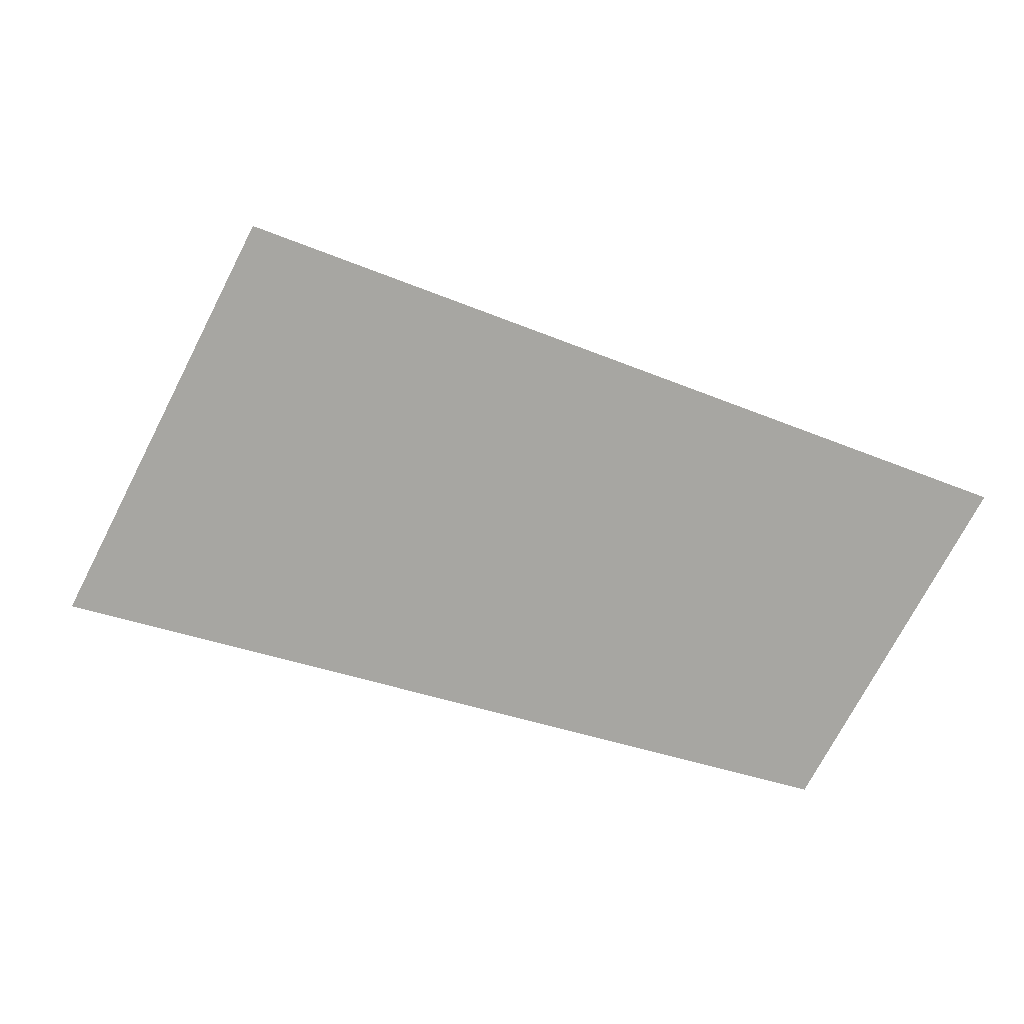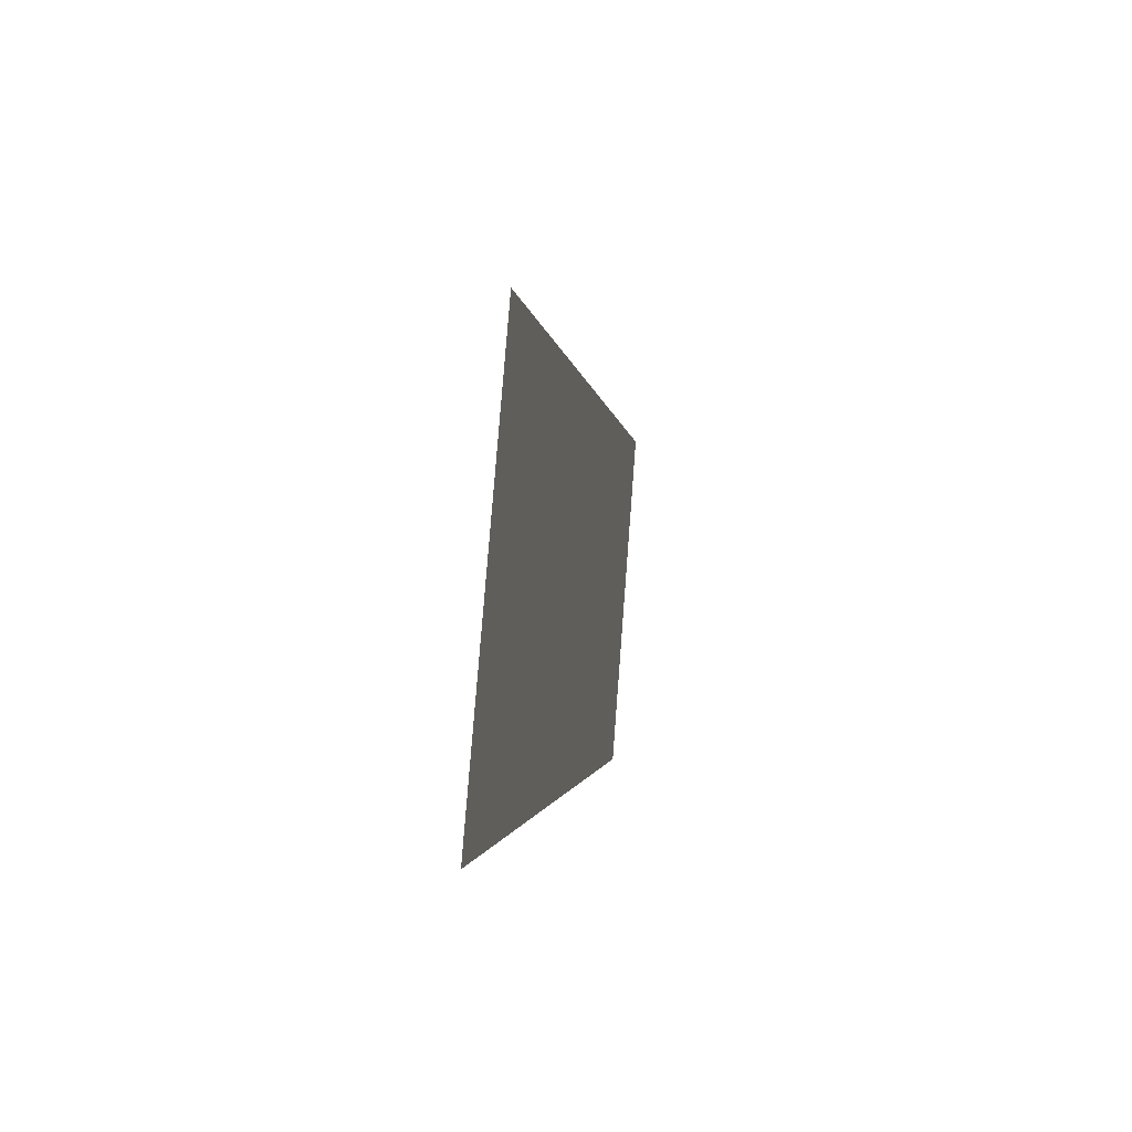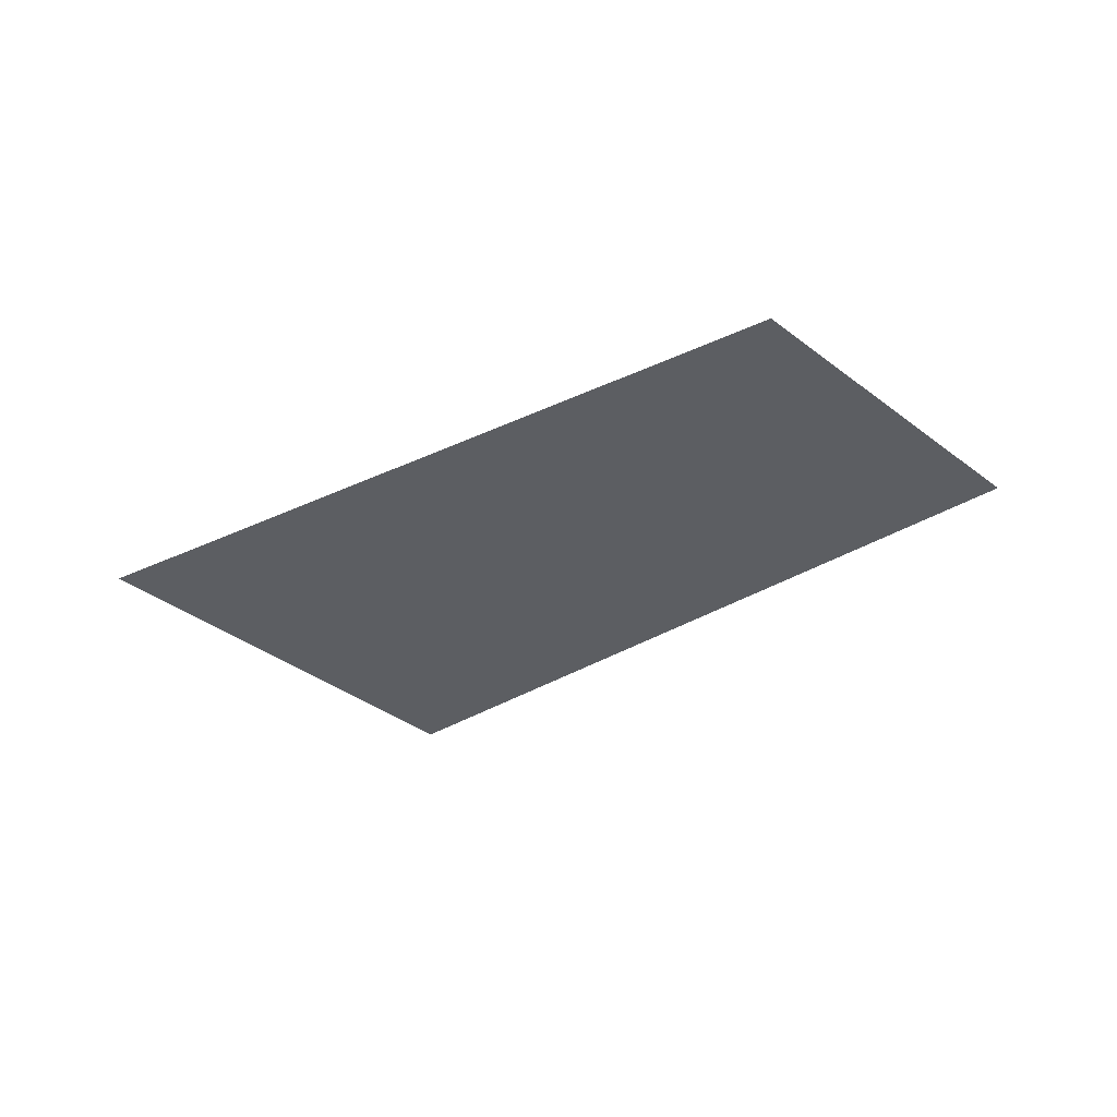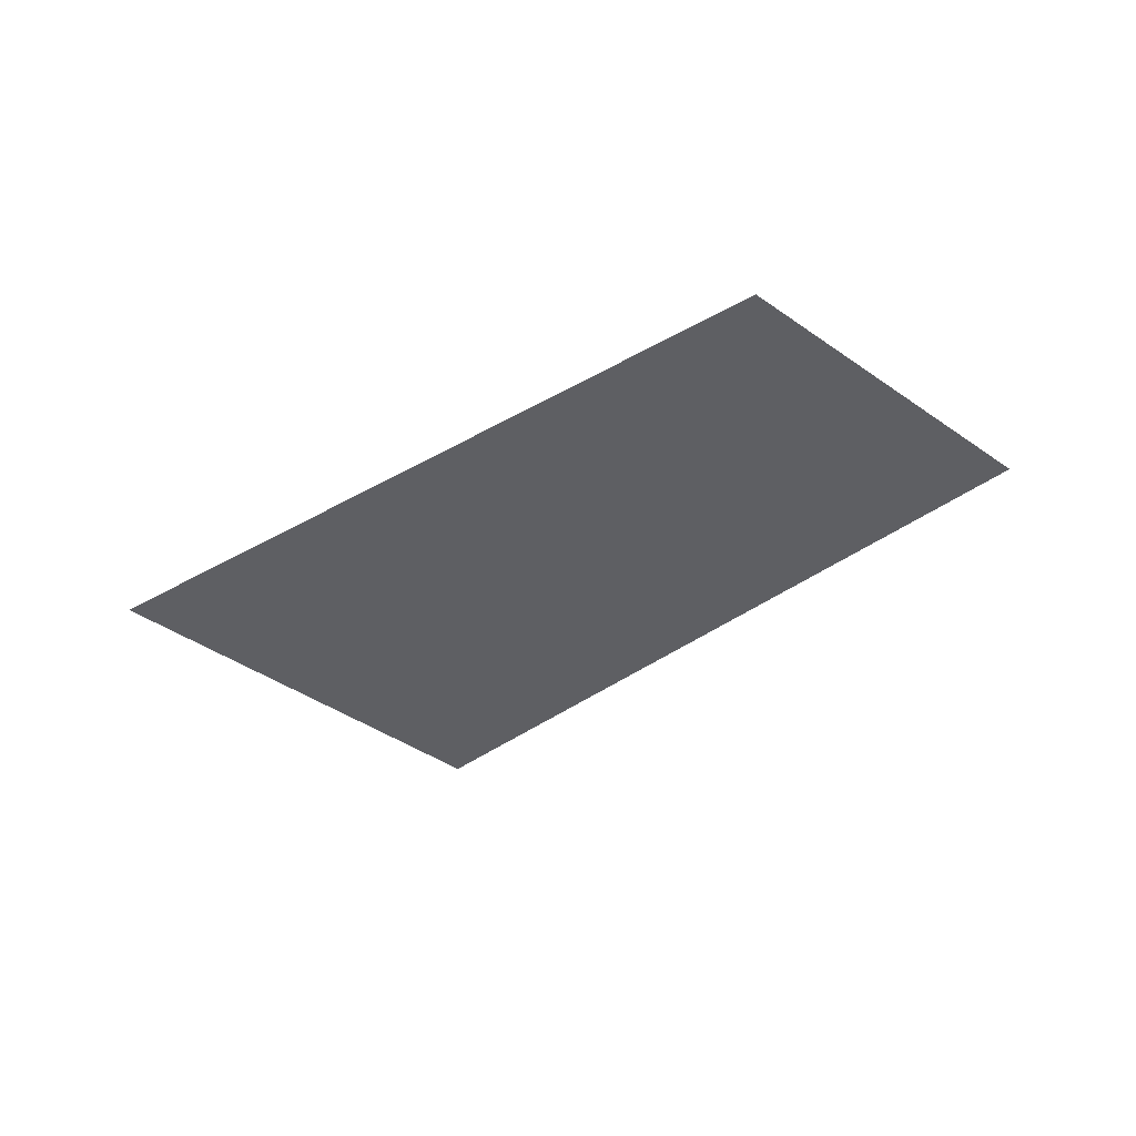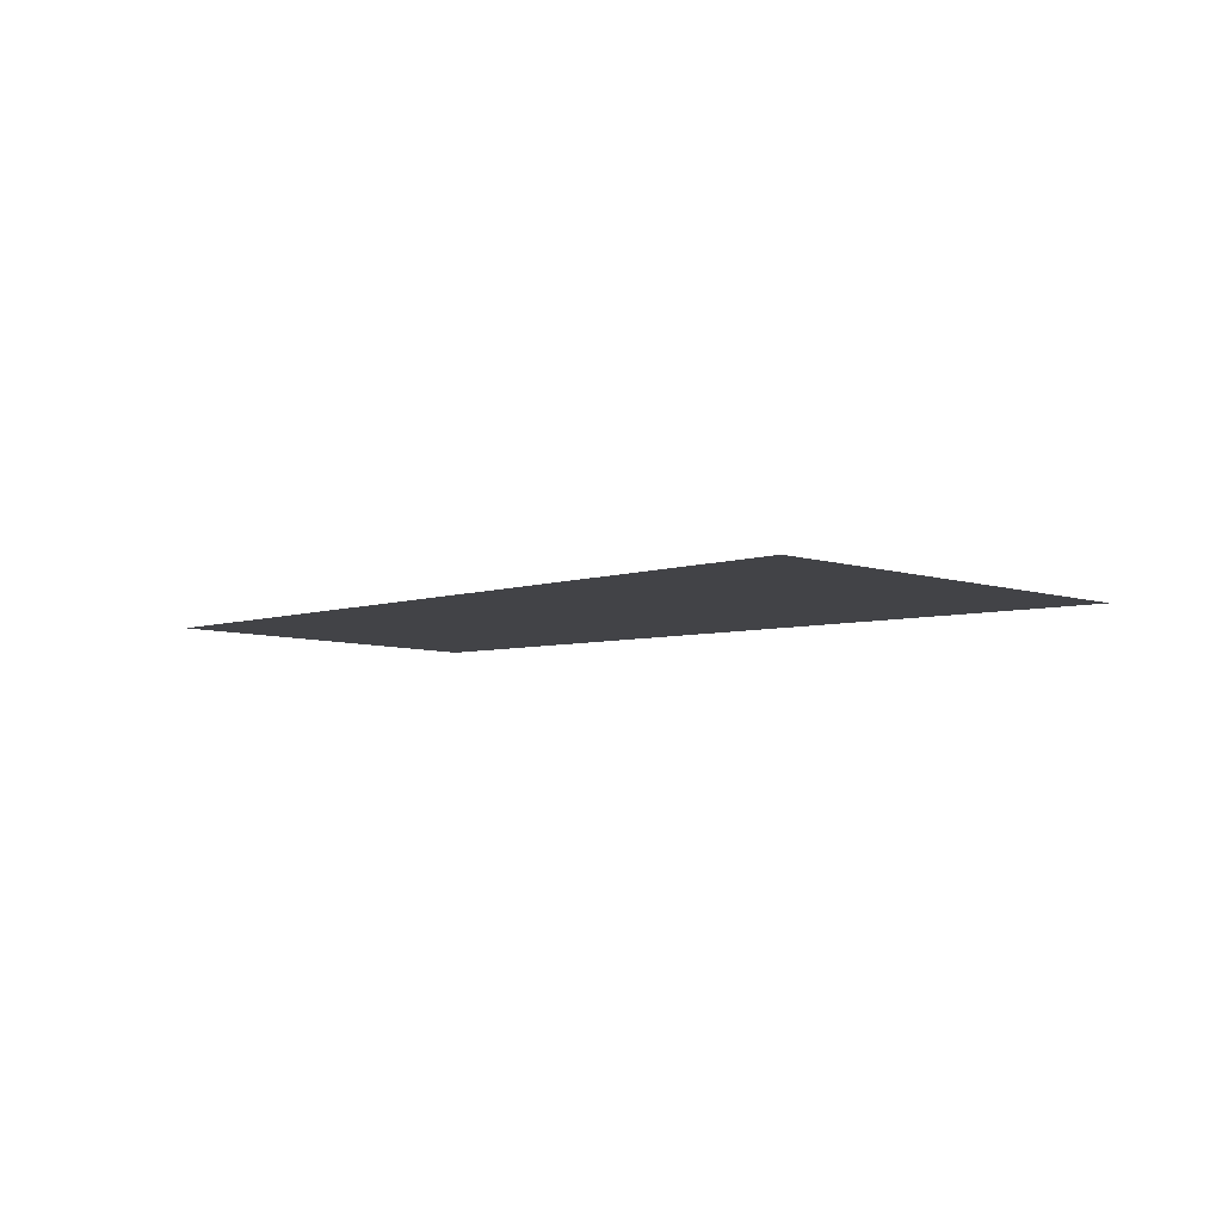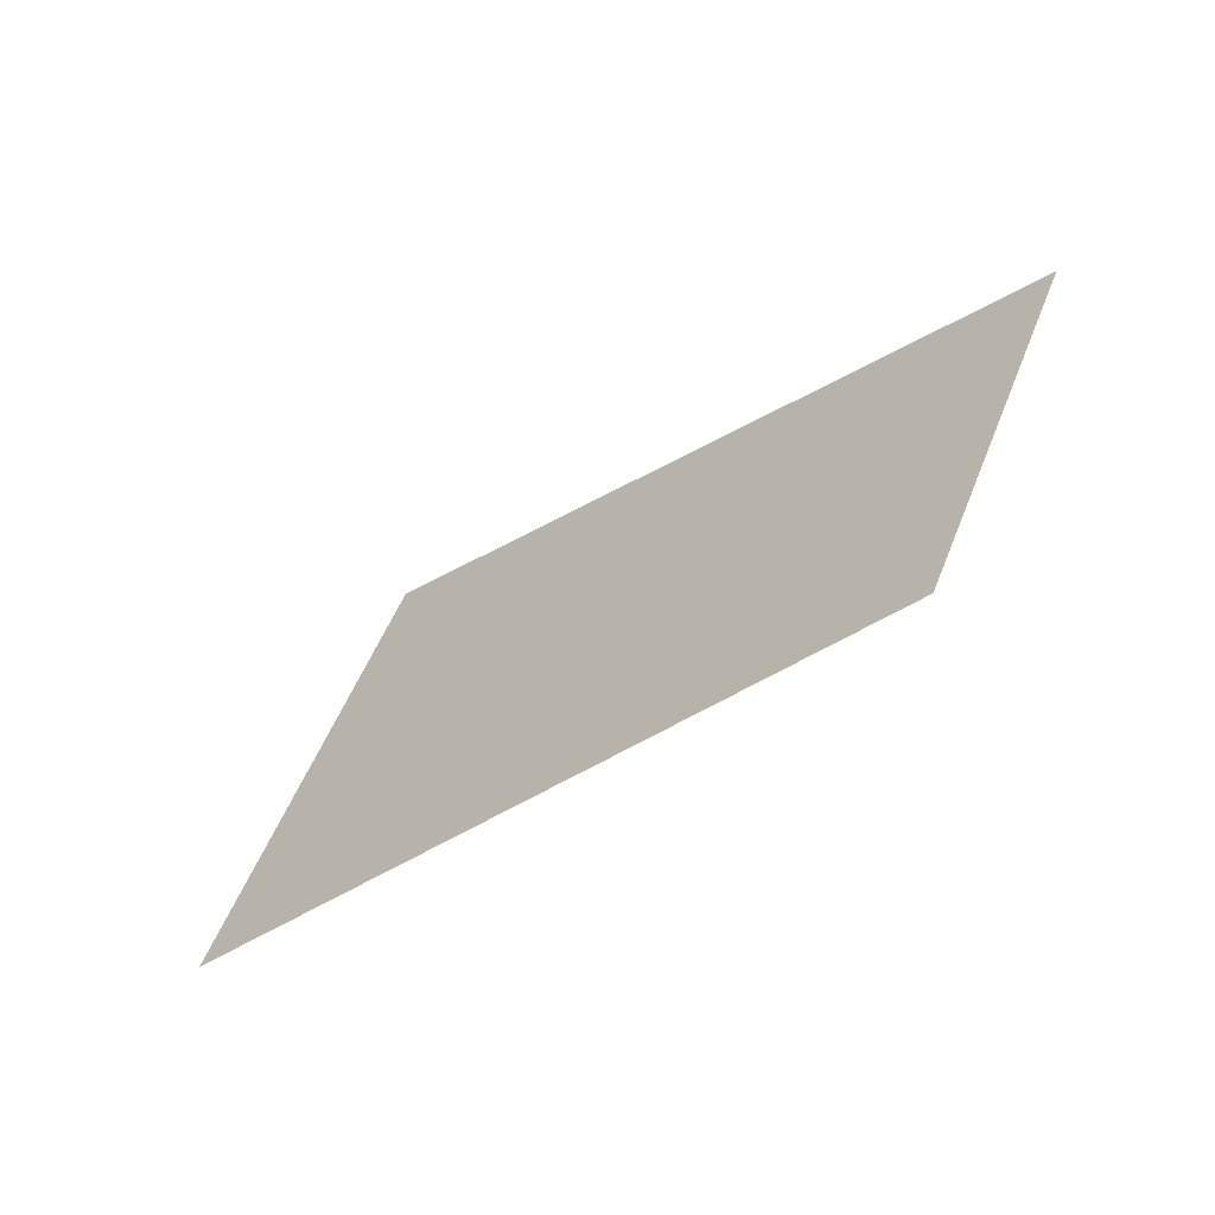
<metadata>
{"format":"obj","ext":"obj","renderer":"f3d","projection":"perspective","resolution":1024,"background":"white","views":[{"elev":14.4,"azim":7.2,"up":"+Y"},{"elev":13.6,"azim":-80.5,"up":"+Y"},{"elev":-37.6,"azim":18.4,"up":"+Z"},{"elev":-41.6,"azim":22.3,"up":"+Z"},{"elev":-7.4,"azim":-158.9,"up":"+Z"},{"elev":-57.4,"azim":39.9,"up":"+Y"}]}
</metadata>
<code>
o section.007_Plane.008
v -8.402 5.403 0
v -7.78 6.596 0
v -11.32 6.037 -0
v -10.53 7.562 0
f 2 3 1
f 2 4 3

</code>
